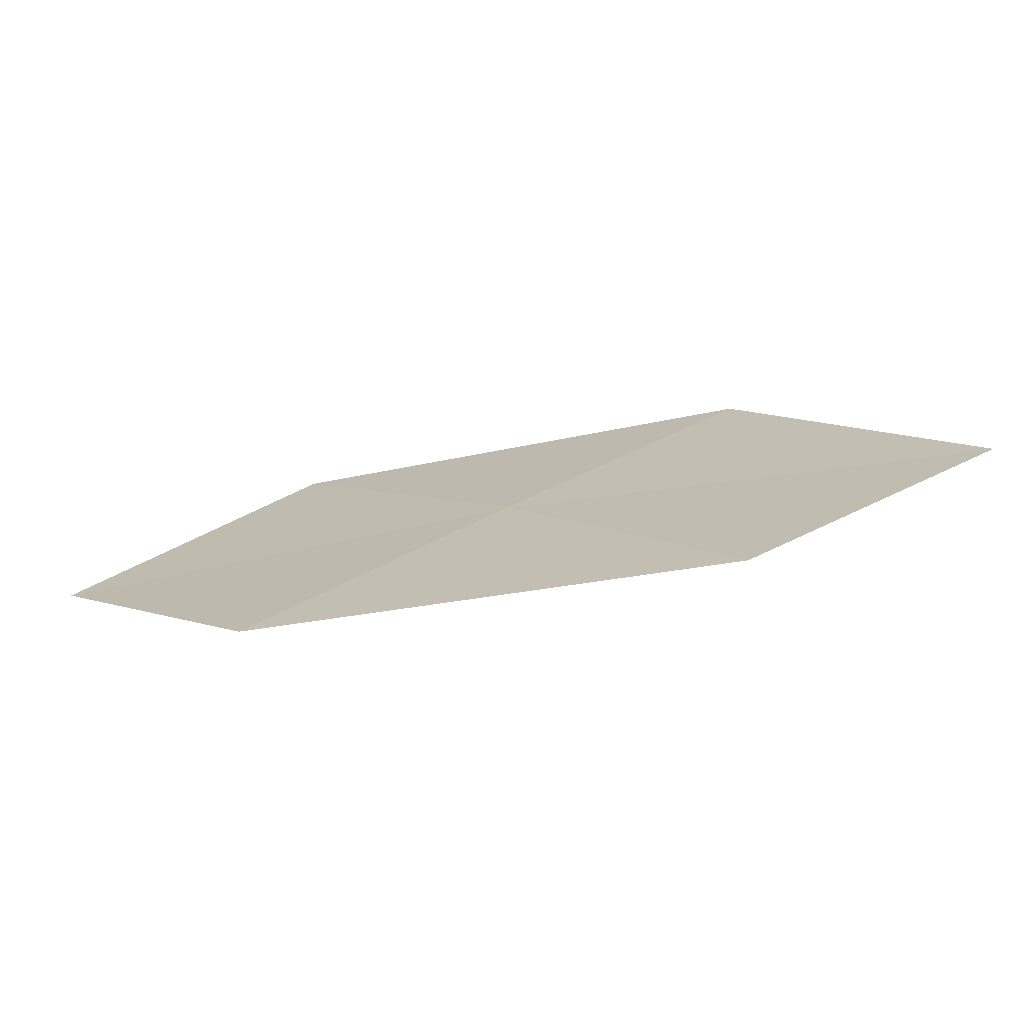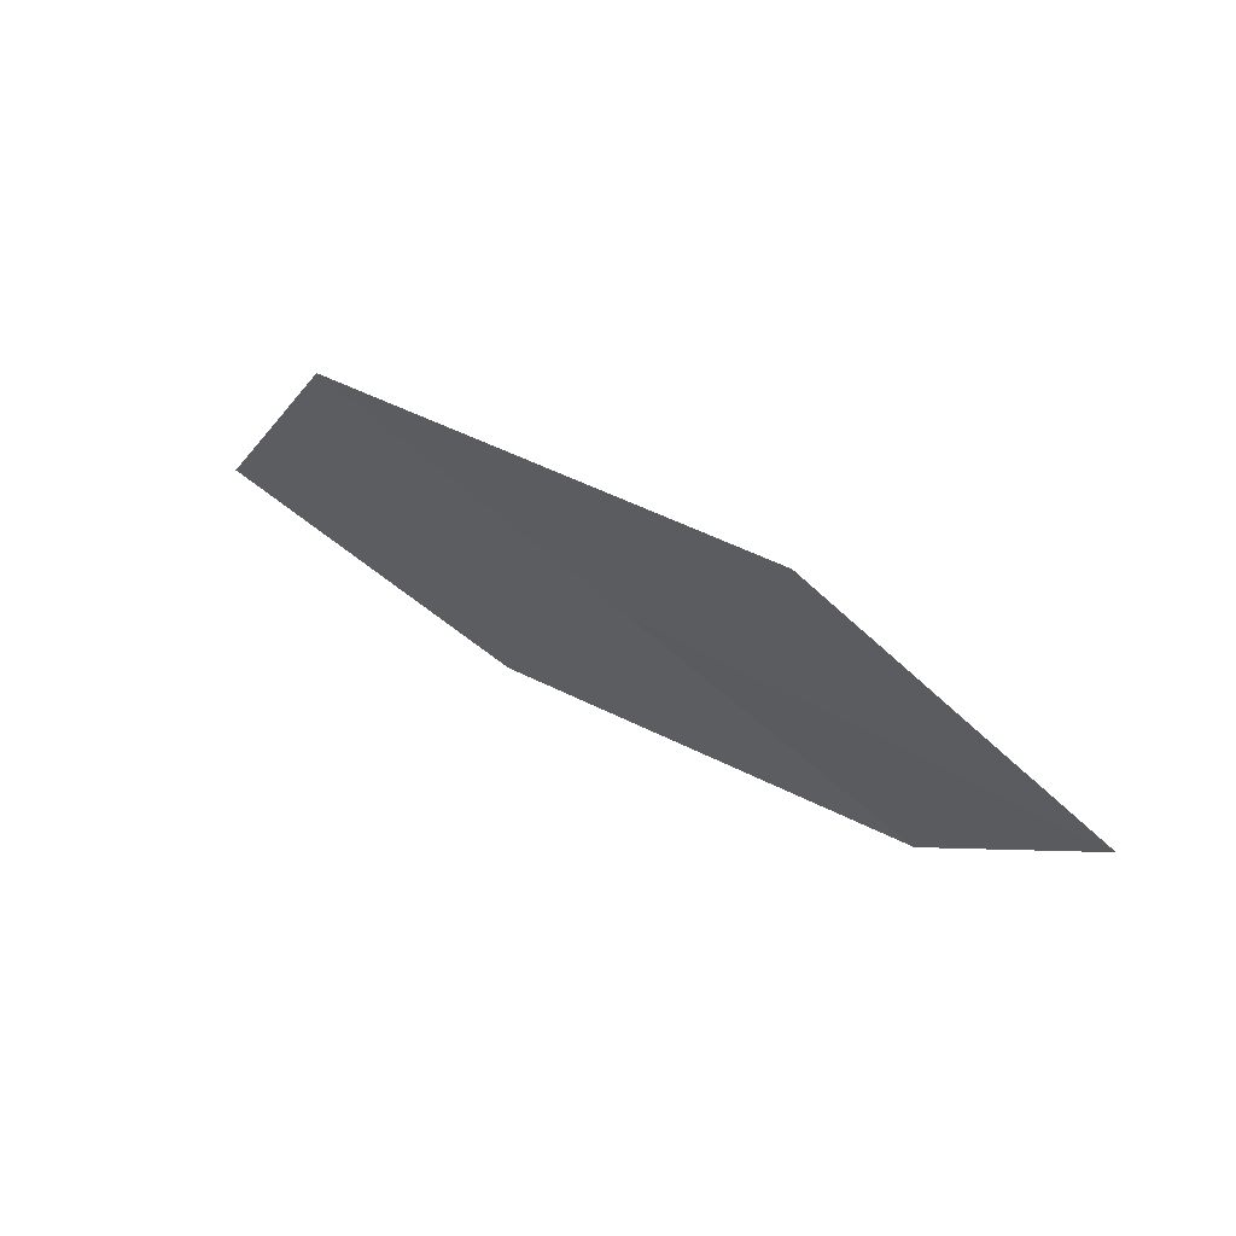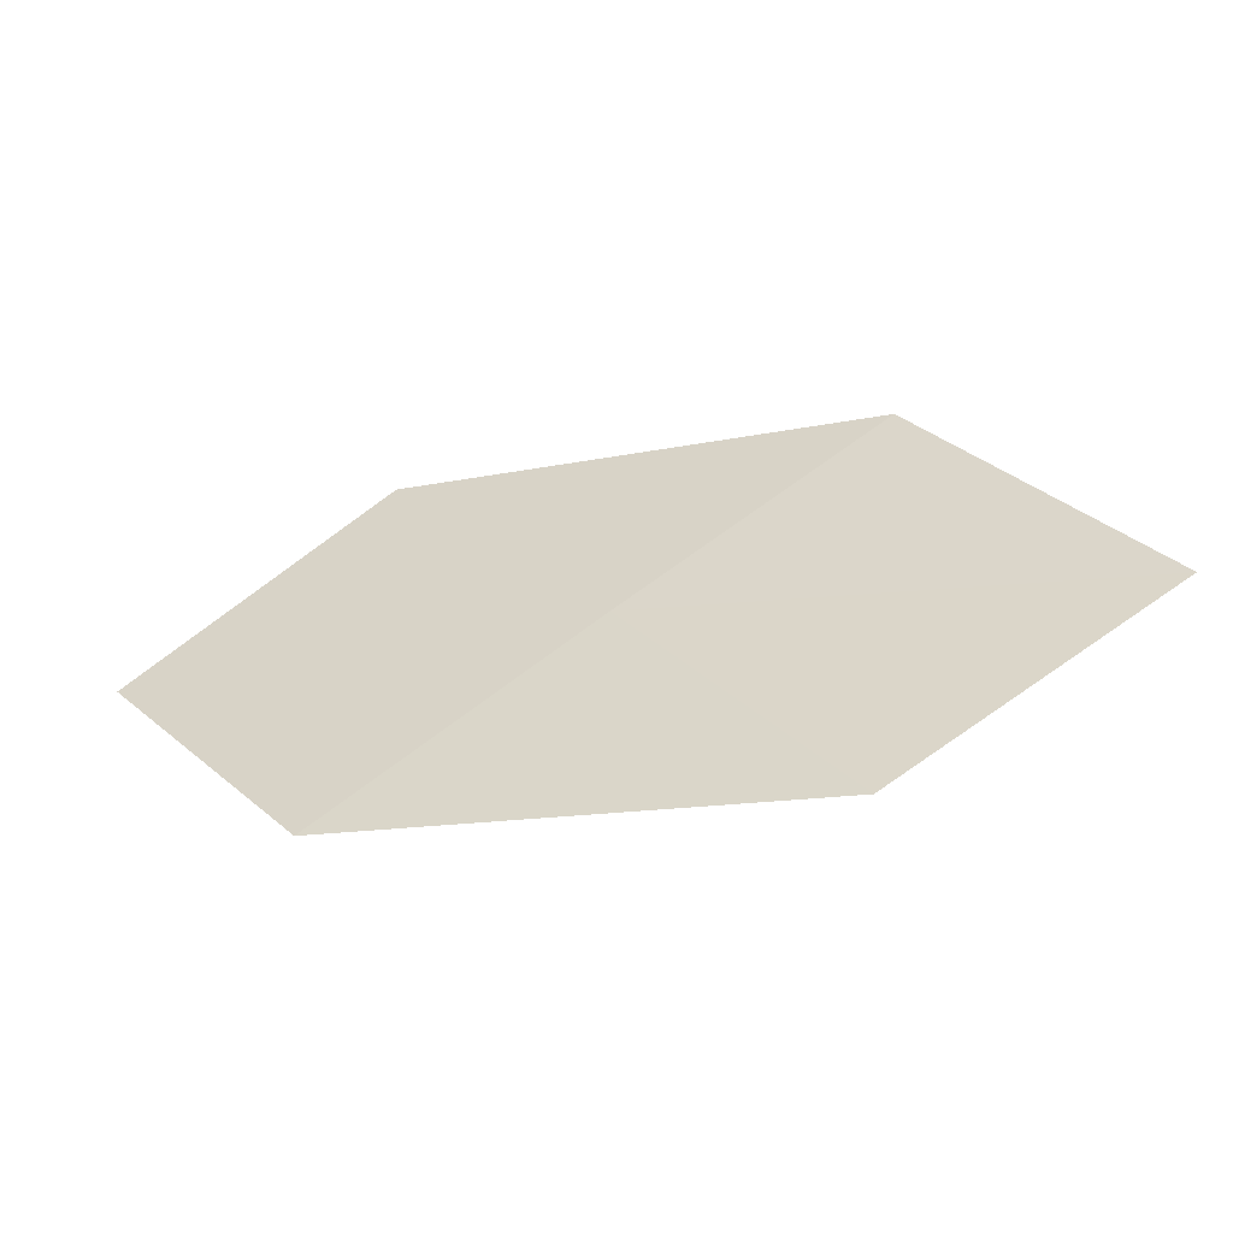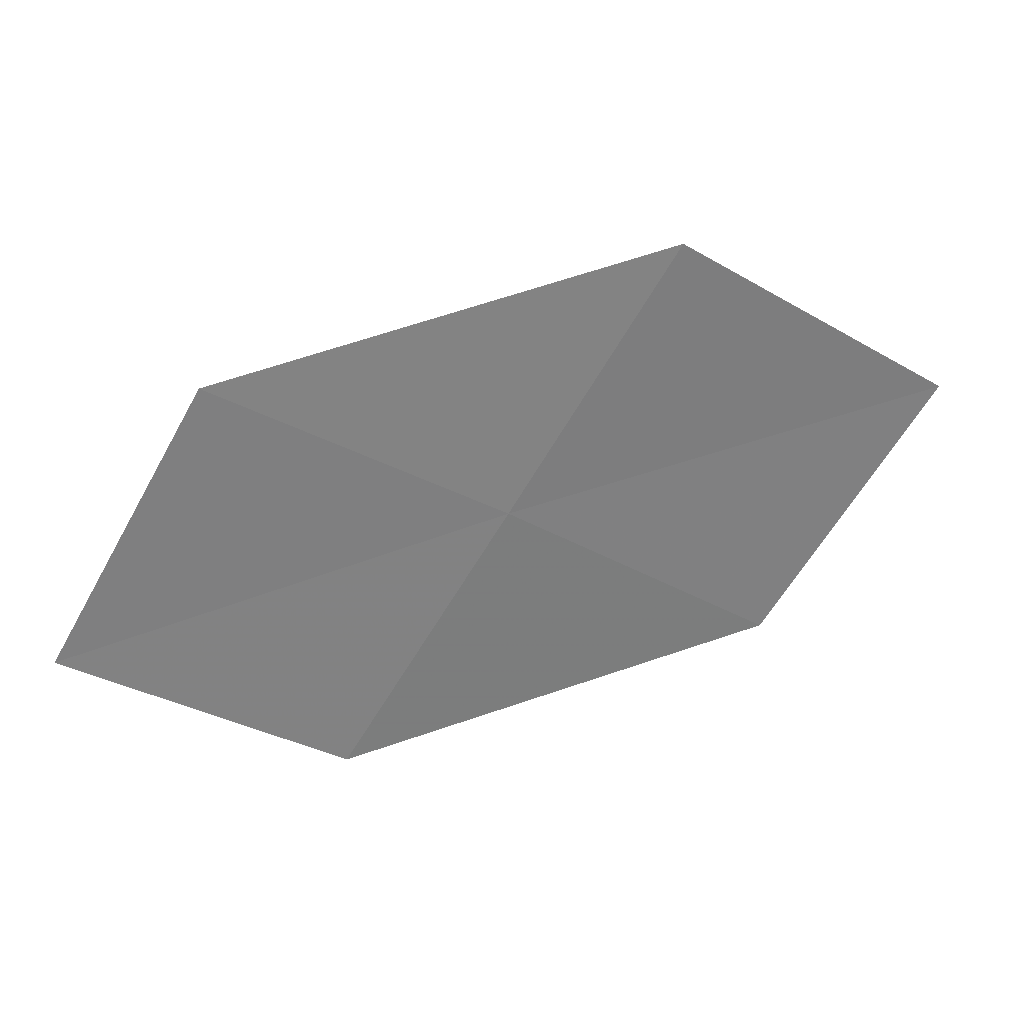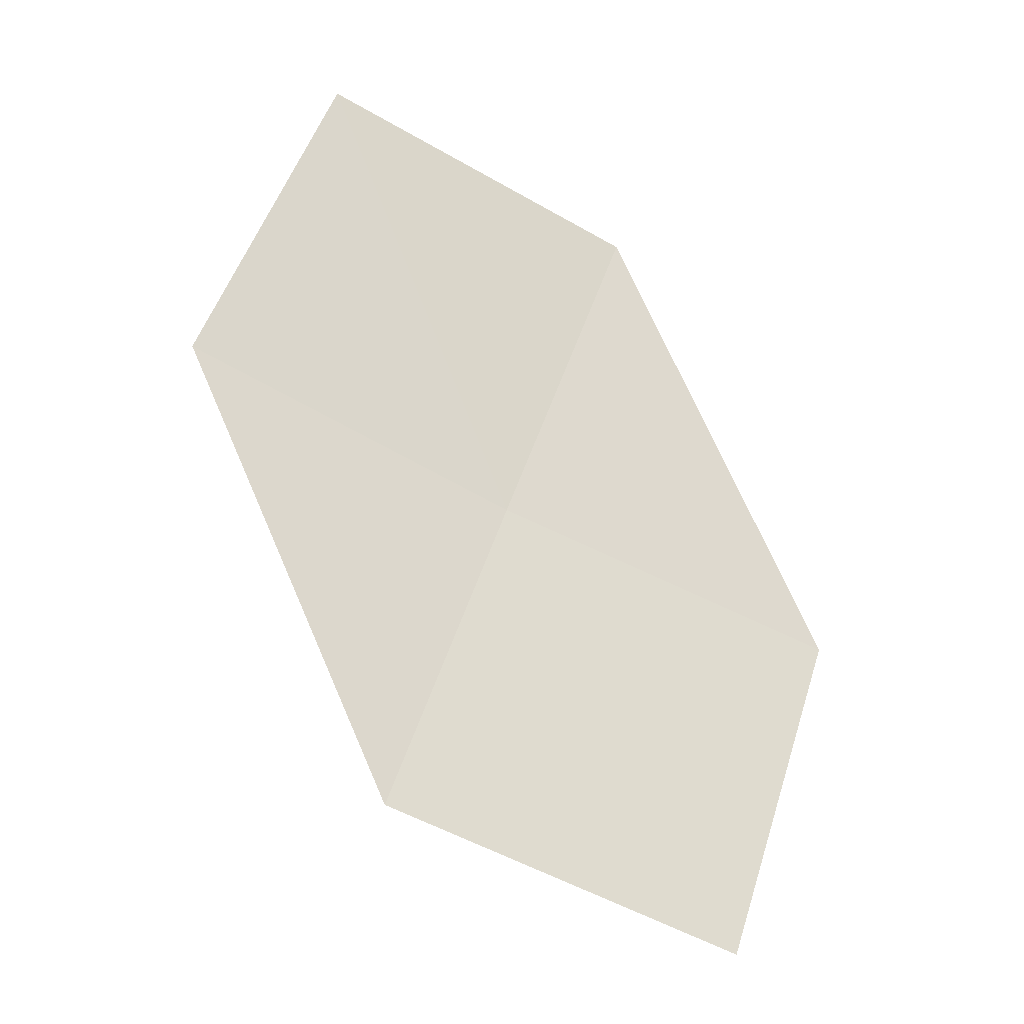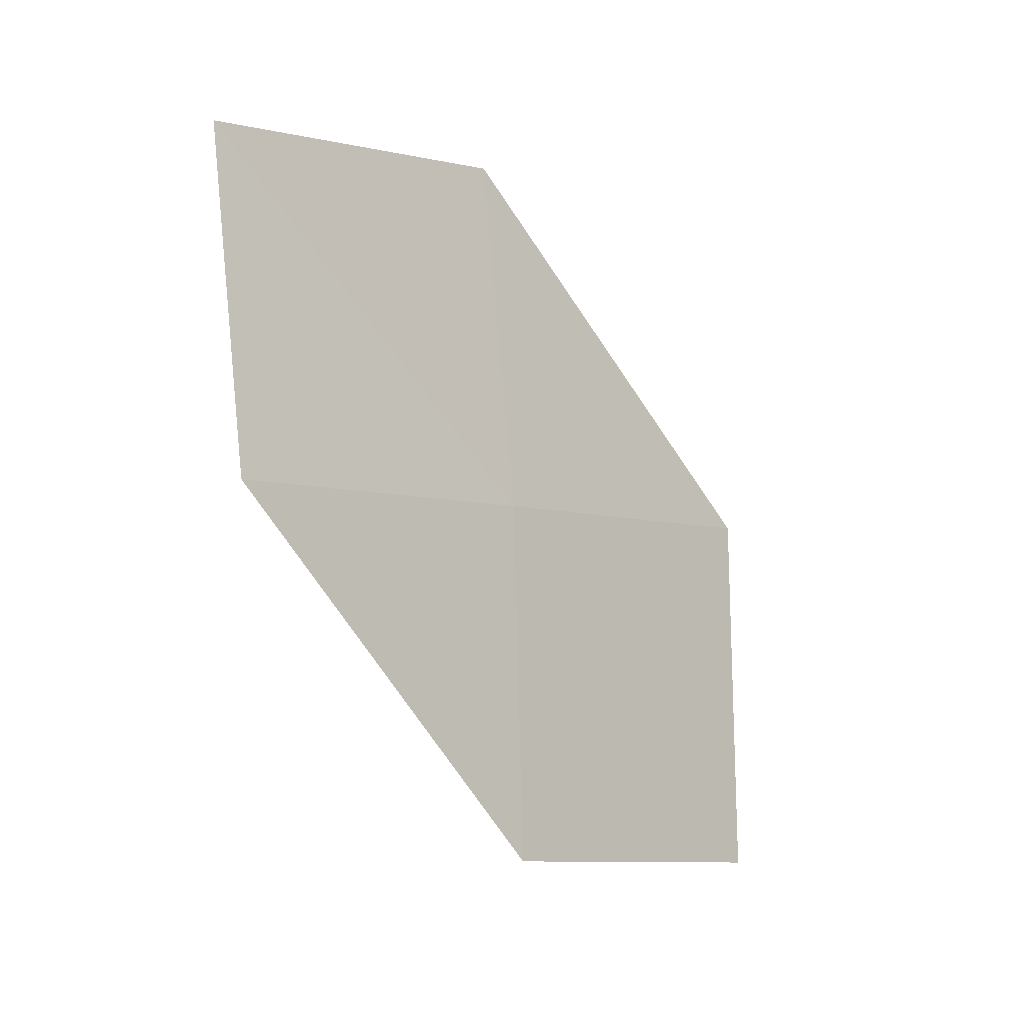
<metadata>
{"format":"obj","ext":"obj","renderer":"f3d","projection":"perspective","resolution":1024,"background":"white","views":[{"elev":-39.6,"azim":44.5,"up":"+Y"},{"elev":30.2,"azim":-109.2,"up":"+Y"},{"elev":-18.3,"azim":50.0,"up":"+Y"},{"elev":63.3,"azim":11.4,"up":"+Y"},{"elev":-68.5,"azim":-61.3,"up":"+Z"},{"elev":77.8,"azim":51.6,"up":"+Z"}]}
</metadata>
<code>
v 9.978 15.53 26.72
v 11.38 15.46 25.88
v 10.91 14.82 26.64
v 10.41 16.2 25.97
v 8.998 16.17 26.8
v 9.536 14.84 27.46
v 8.594 15.45 27.53
f 1 3 2
f 1 2 4
f 1 4 5
f 1 6 3
f 1 7 6
f 1 5 7

</code>
